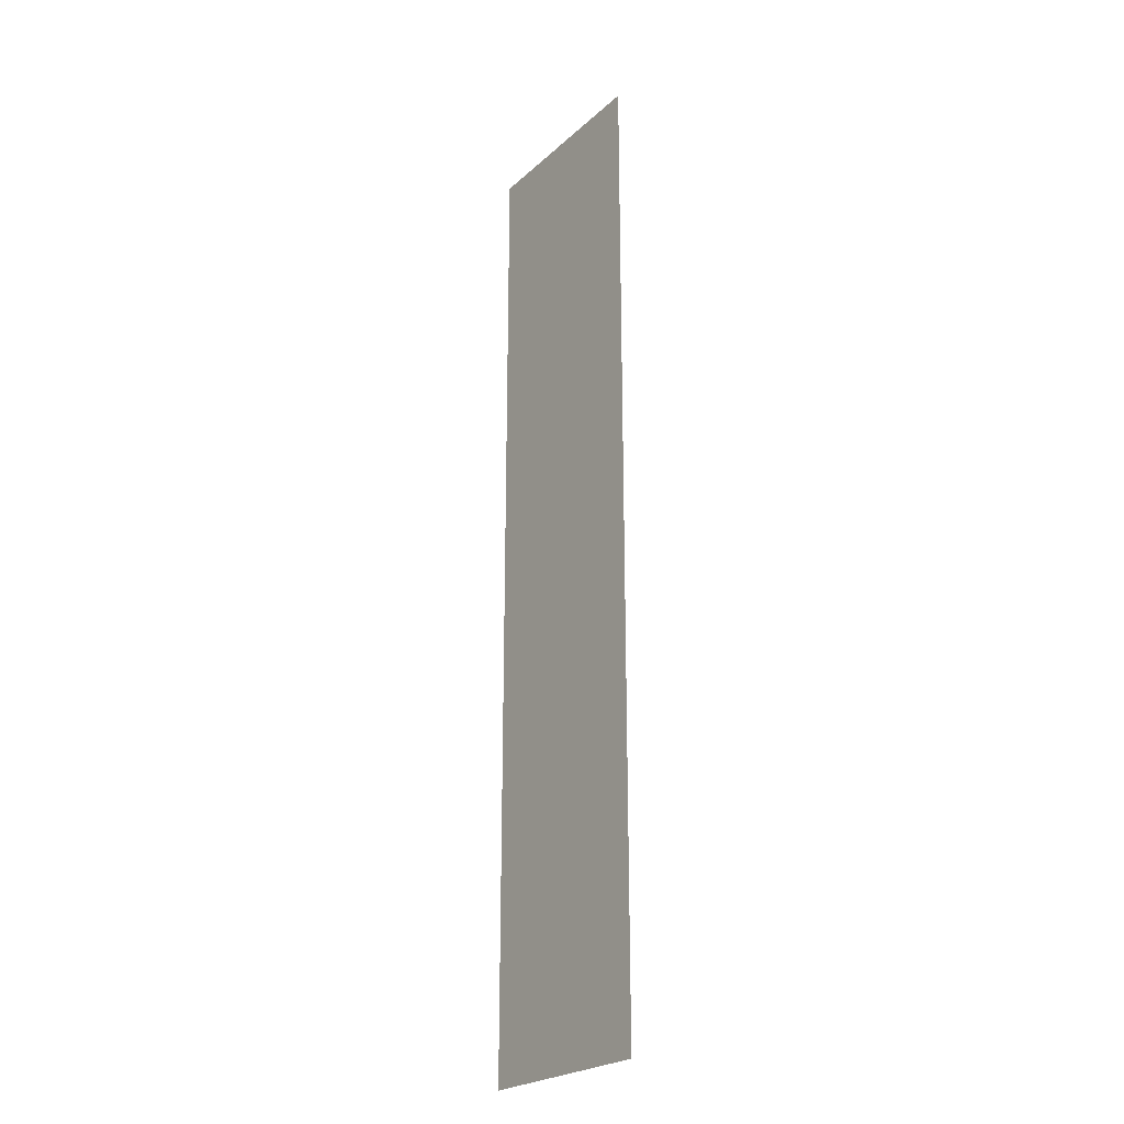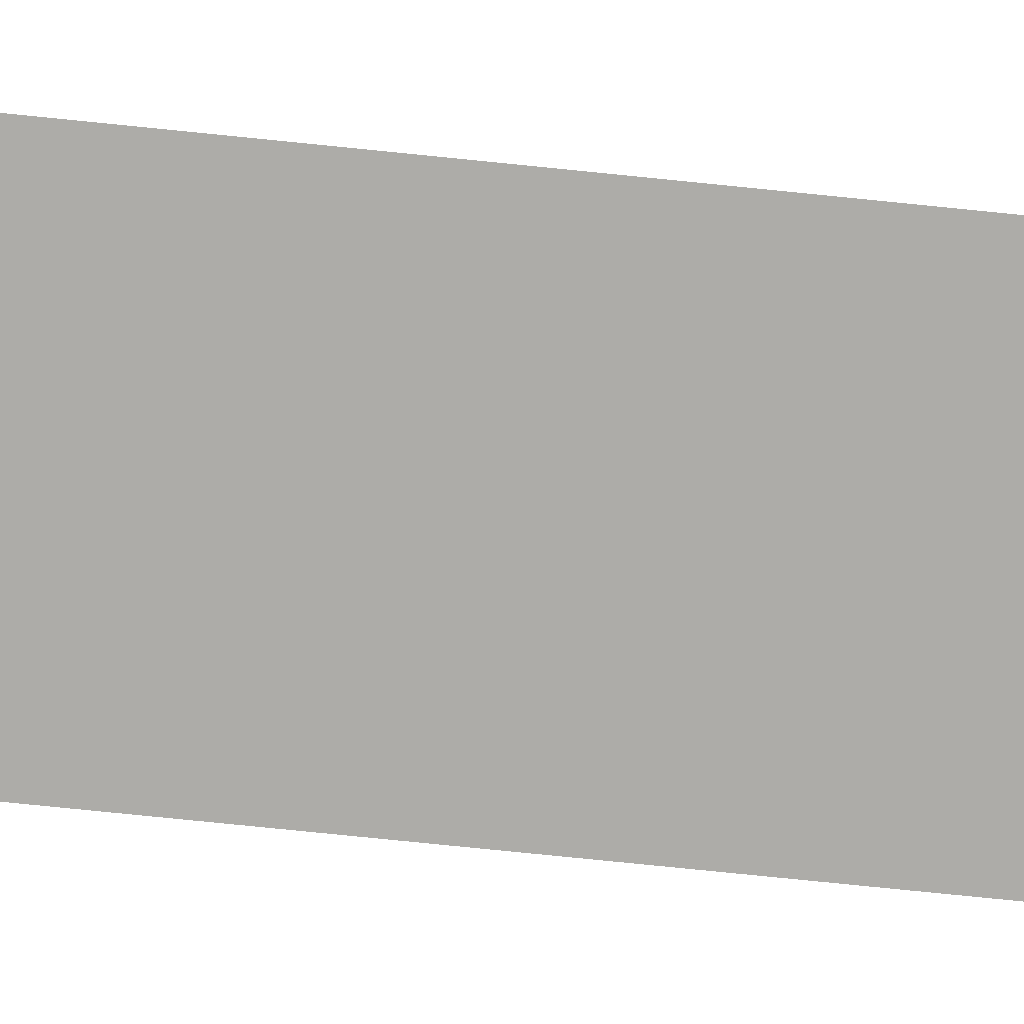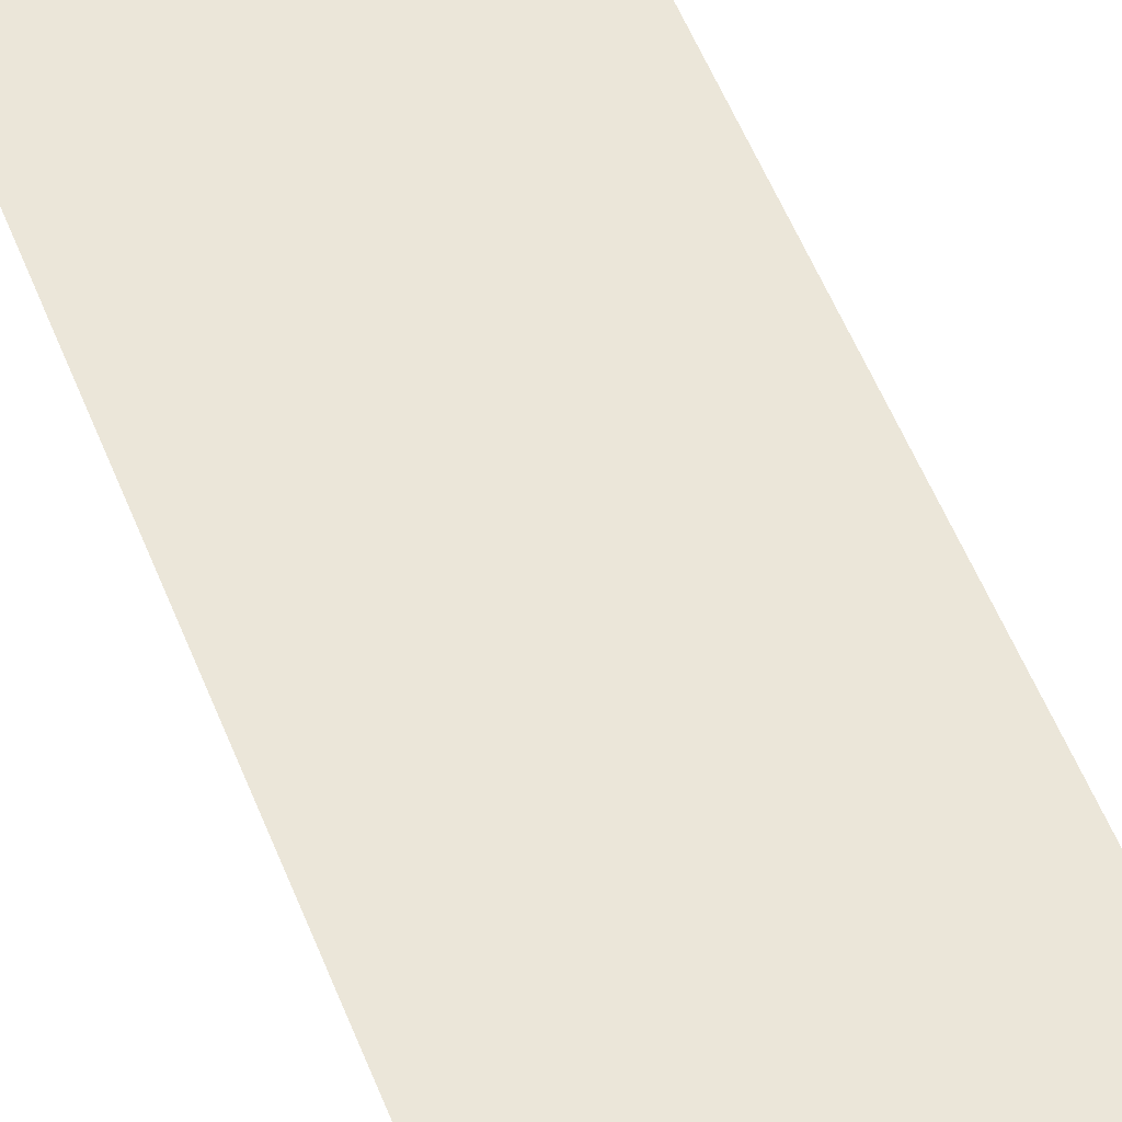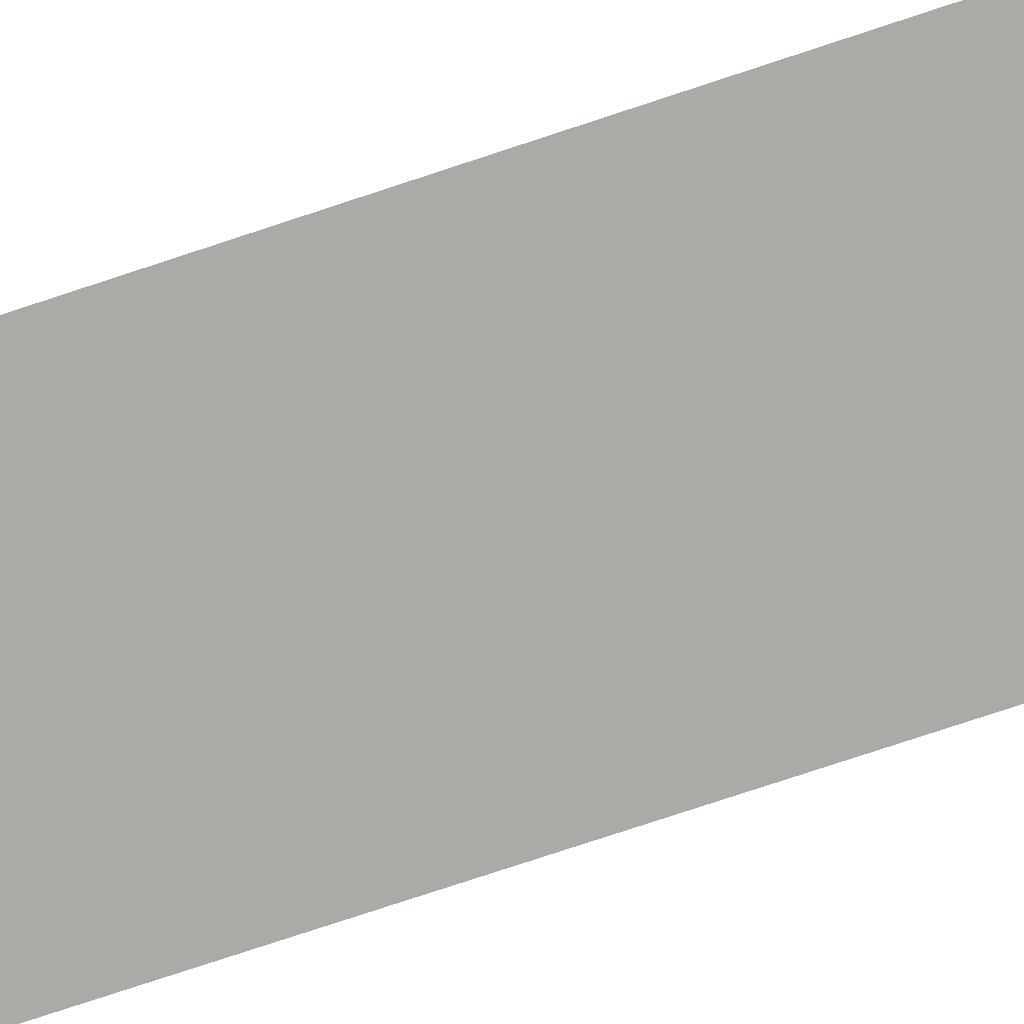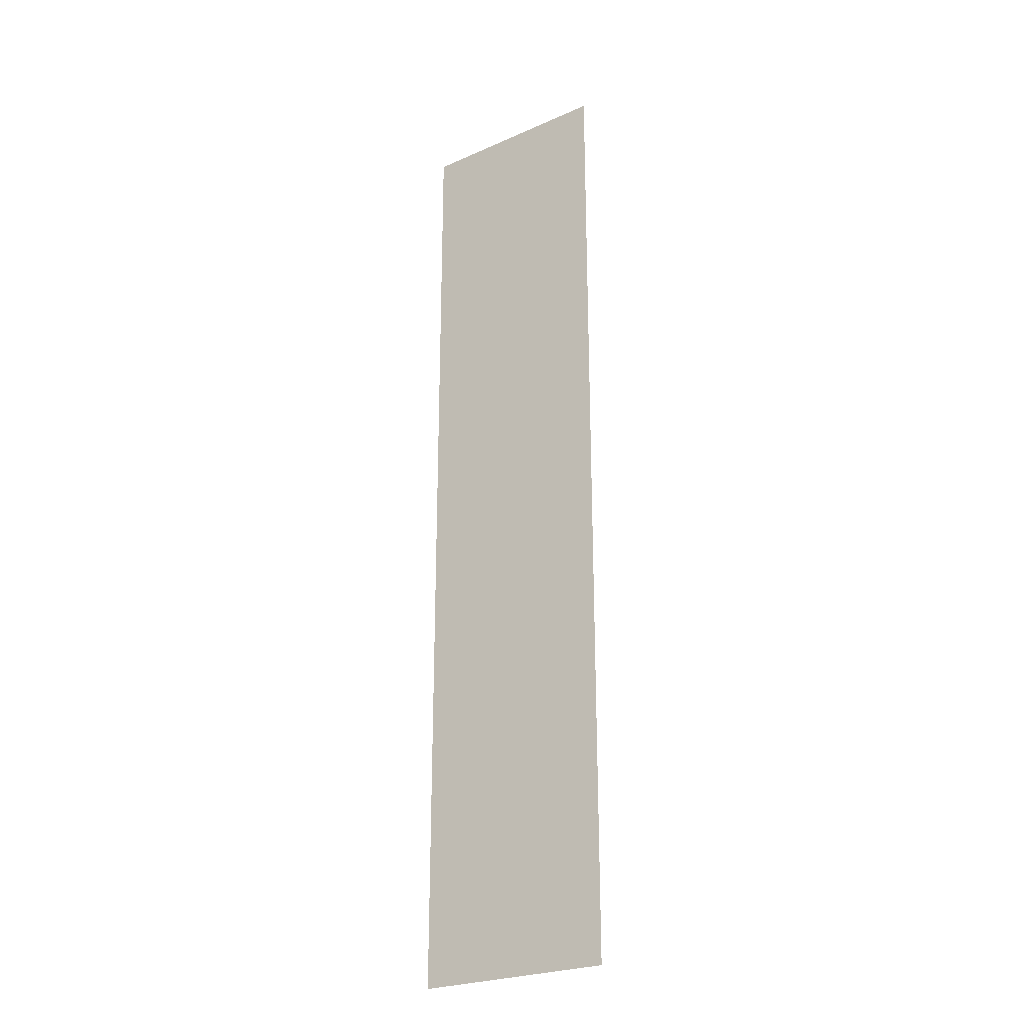
<metadata>
{"format":"obj","ext":"obj","renderer":"f3d","projection":"perspective","resolution":1024,"background":"white","views":[{"elev":-23.8,"azim":55.2,"up":"+Z"},{"elev":-76.6,"azim":84.2,"up":"+Y"},{"elev":48.1,"azim":160.4,"up":"+Y"},{"elev":-76.0,"azim":-71.6,"up":"+Y"},{"elev":-25.2,"azim":-144.5,"up":"+Z"}]}
</metadata>
<code>
v  -556.5 -143.7 -440.5
v  -286 -143.7 -440.5
v  -286 -143.7 -1745
v  -556.5 -143.7 -1745
v  -15.43 -143.7 -440.5
v  -15.43 -143.7 -1745
v  255.1 -143.7 -440.5
v  255.1 -143.7 -1745
v  525.7 -143.7 -440.5
v  525.7 -143.7 -1745
v  -286 -143.7 -3049
v  -556.5 -143.7 -3049
v  -15.43 -143.7 -3049
v  255.1 -143.7 -3049
v  525.7 -143.7 -3049
v  -286 -143.7 -4353
v  -556.5 -143.7 -4353
v  -15.43 -143.7 -4353
v  255.1 -143.7 -4353
v  525.7 -143.7 -4353
v  -286 -143.7 -5657
v  -556.5 -143.7 -5657
v  -15.43 -143.7 -5657
v  255.1 -143.7 -5657
v  525.7 -143.7 -5657
g L_LavaWorldPiece_Lava_a
f 1 2 3 4
f 2 5 6 3
f 5 7 8 6
f 7 9 10 8
f 4 3 11 12
f 3 6 13 11
f 6 8 14 13
f 8 10 15 14
f 12 11 16 17
f 11 13 18 16
f 13 14 19 18
f 14 15 20 19
f 17 16 21 22
f 16 18 23 21
f 18 19 24 23
f 19 20 25 24

</code>
